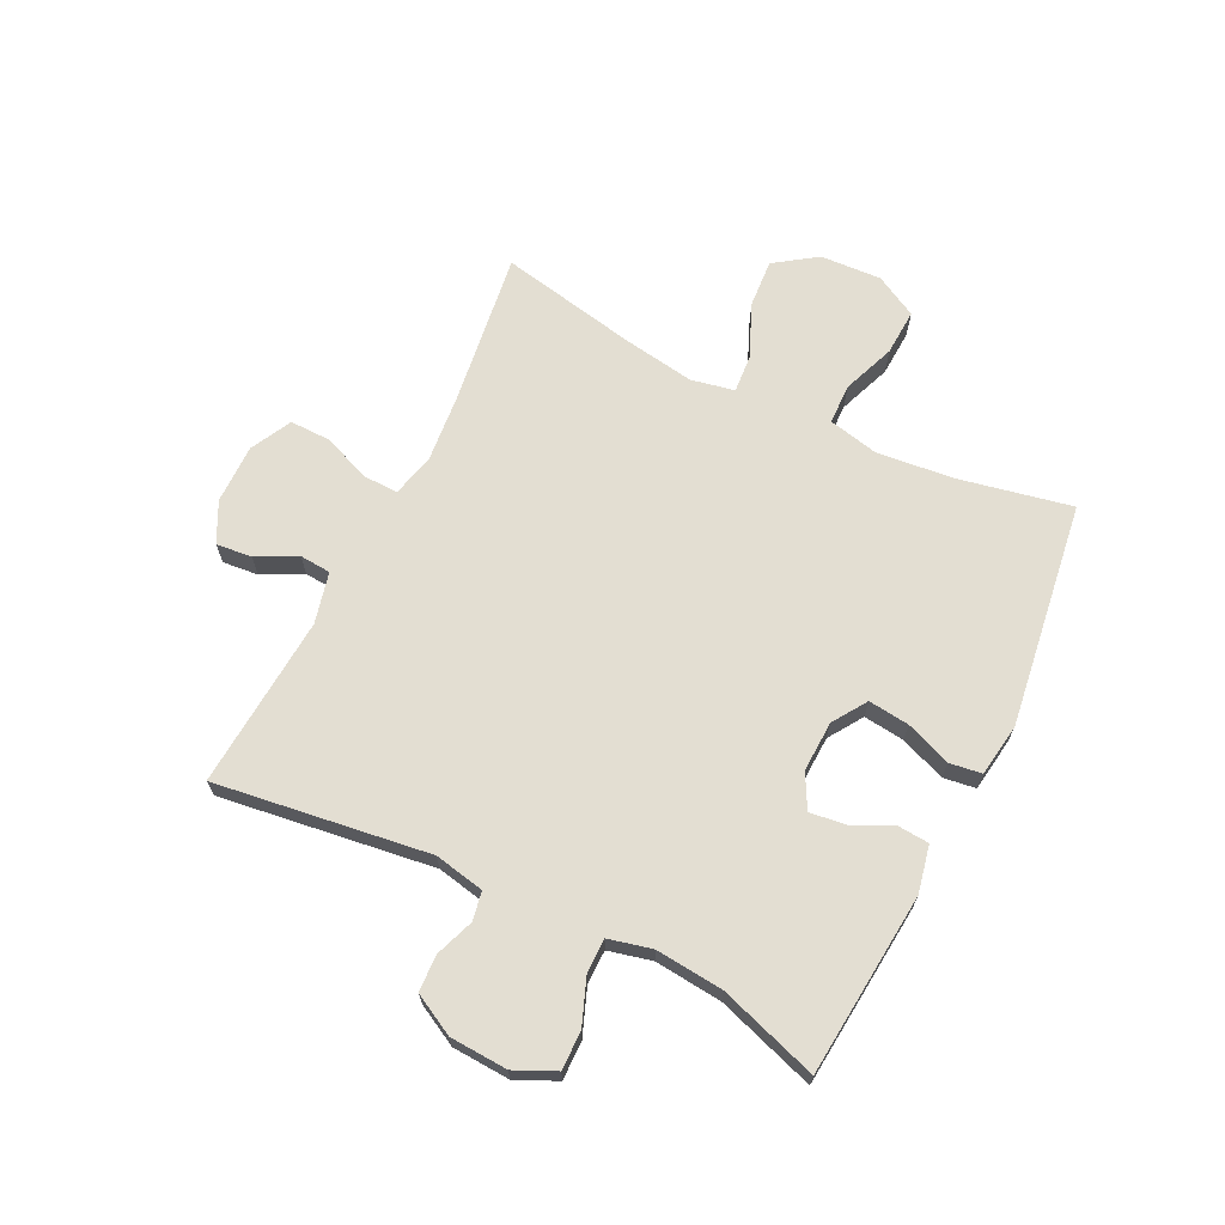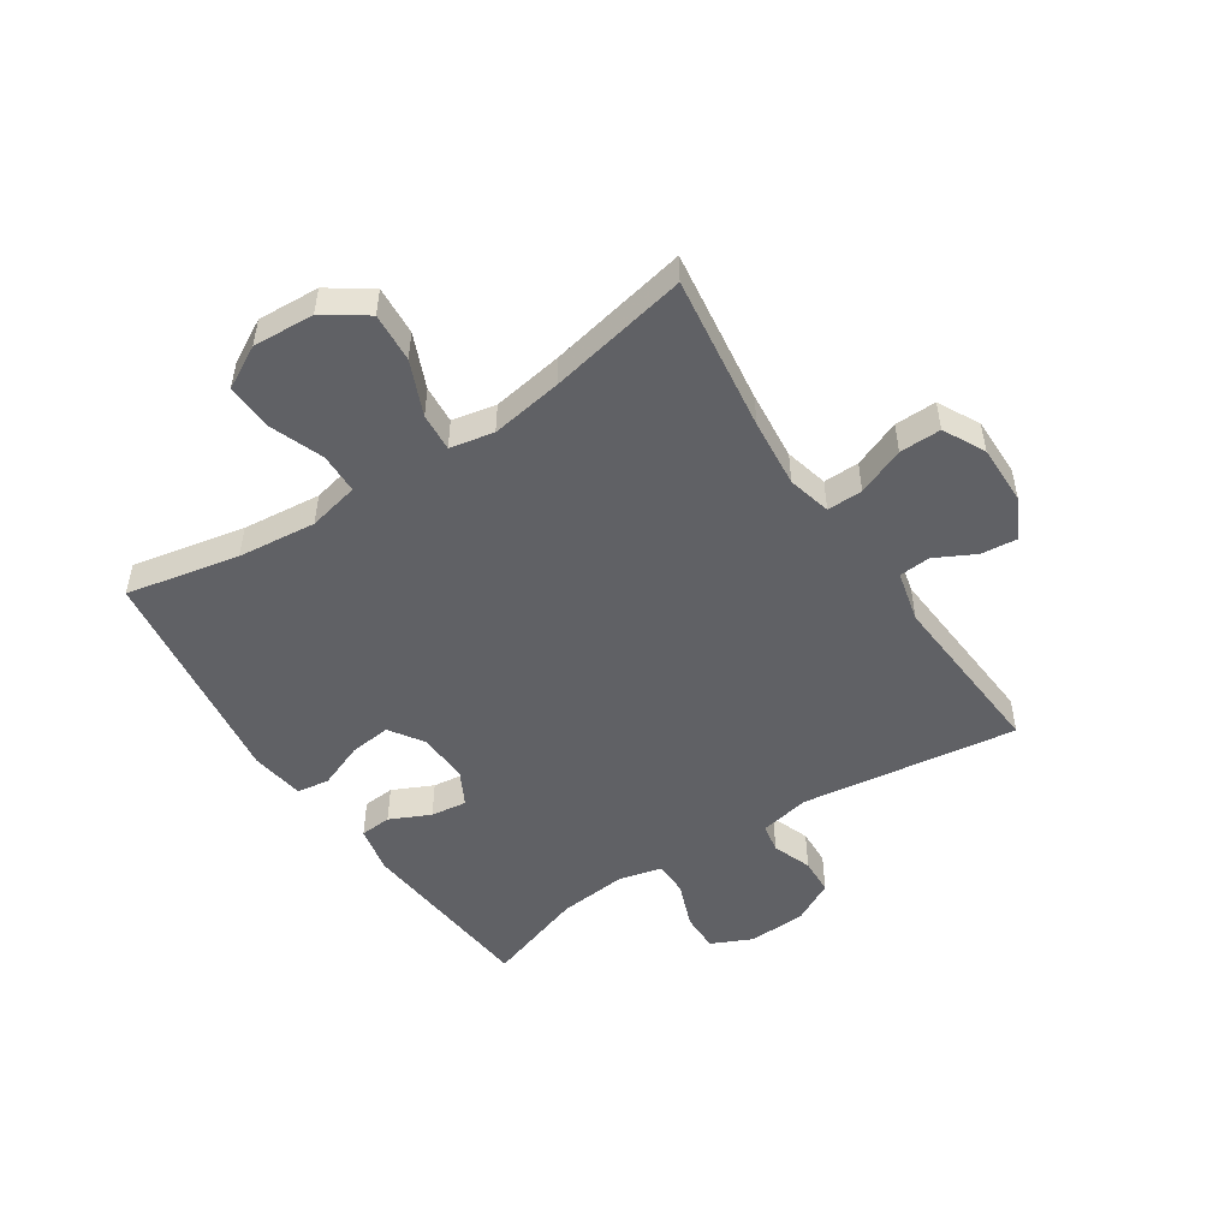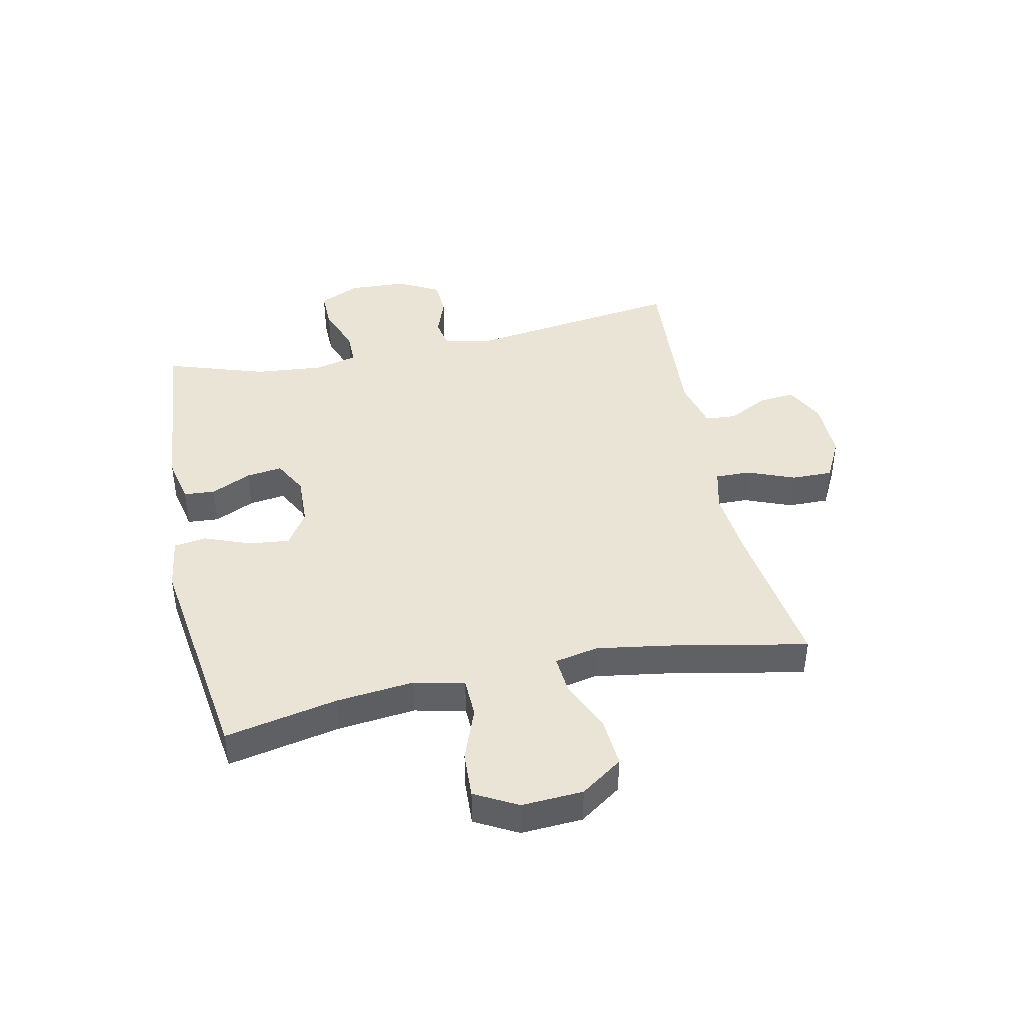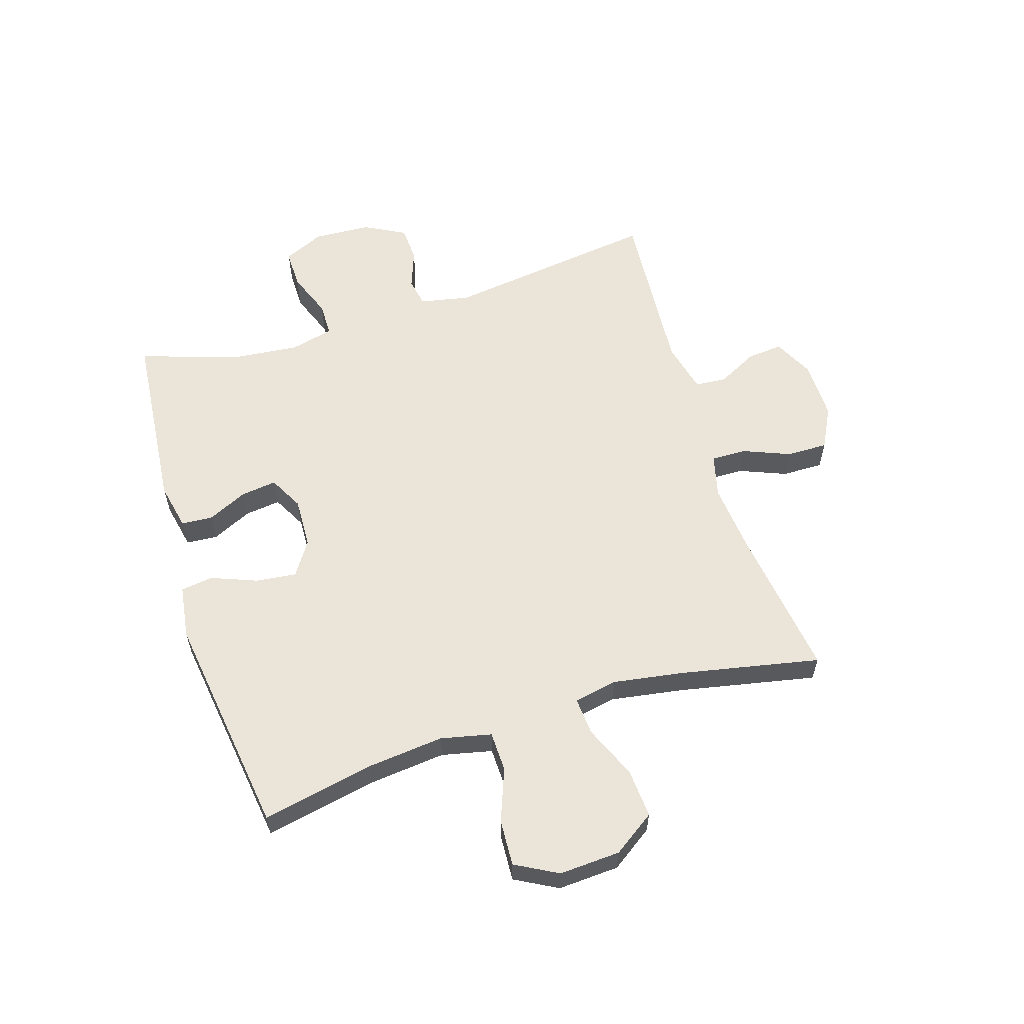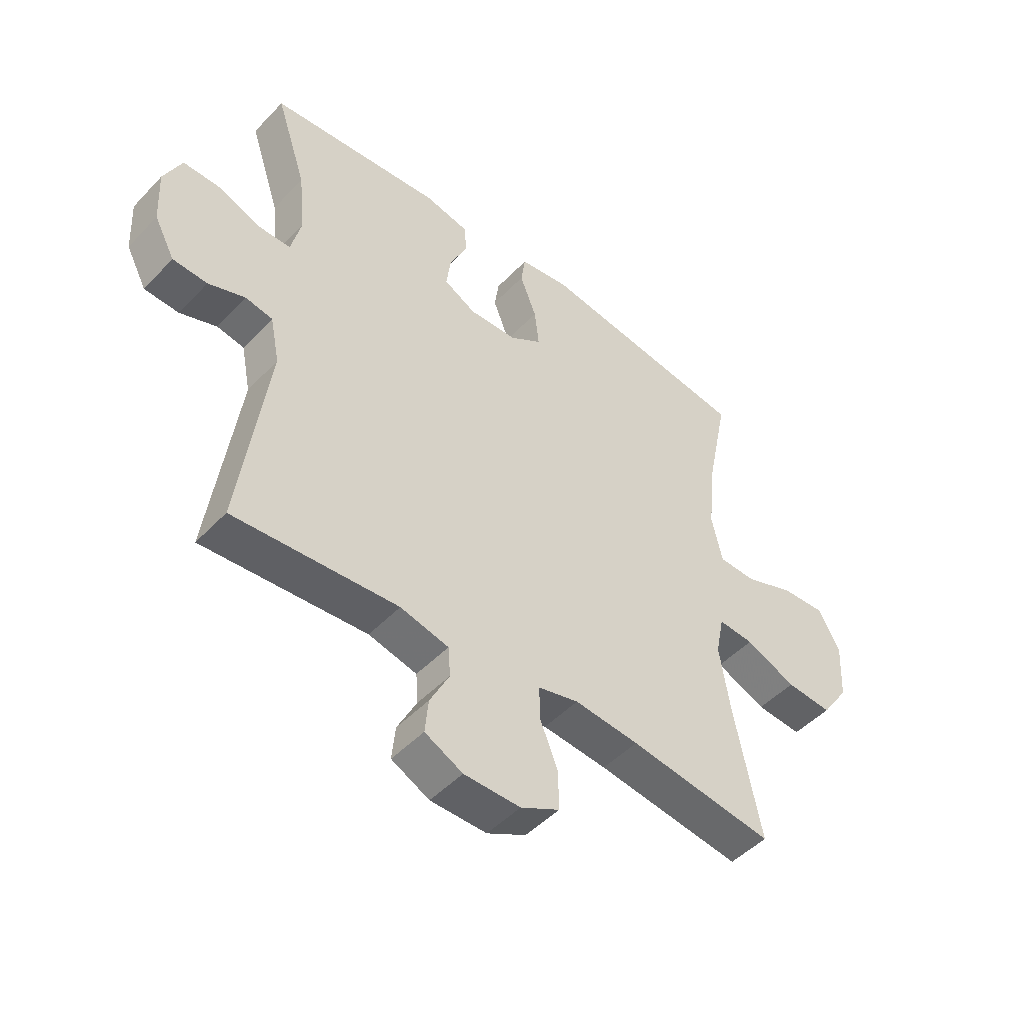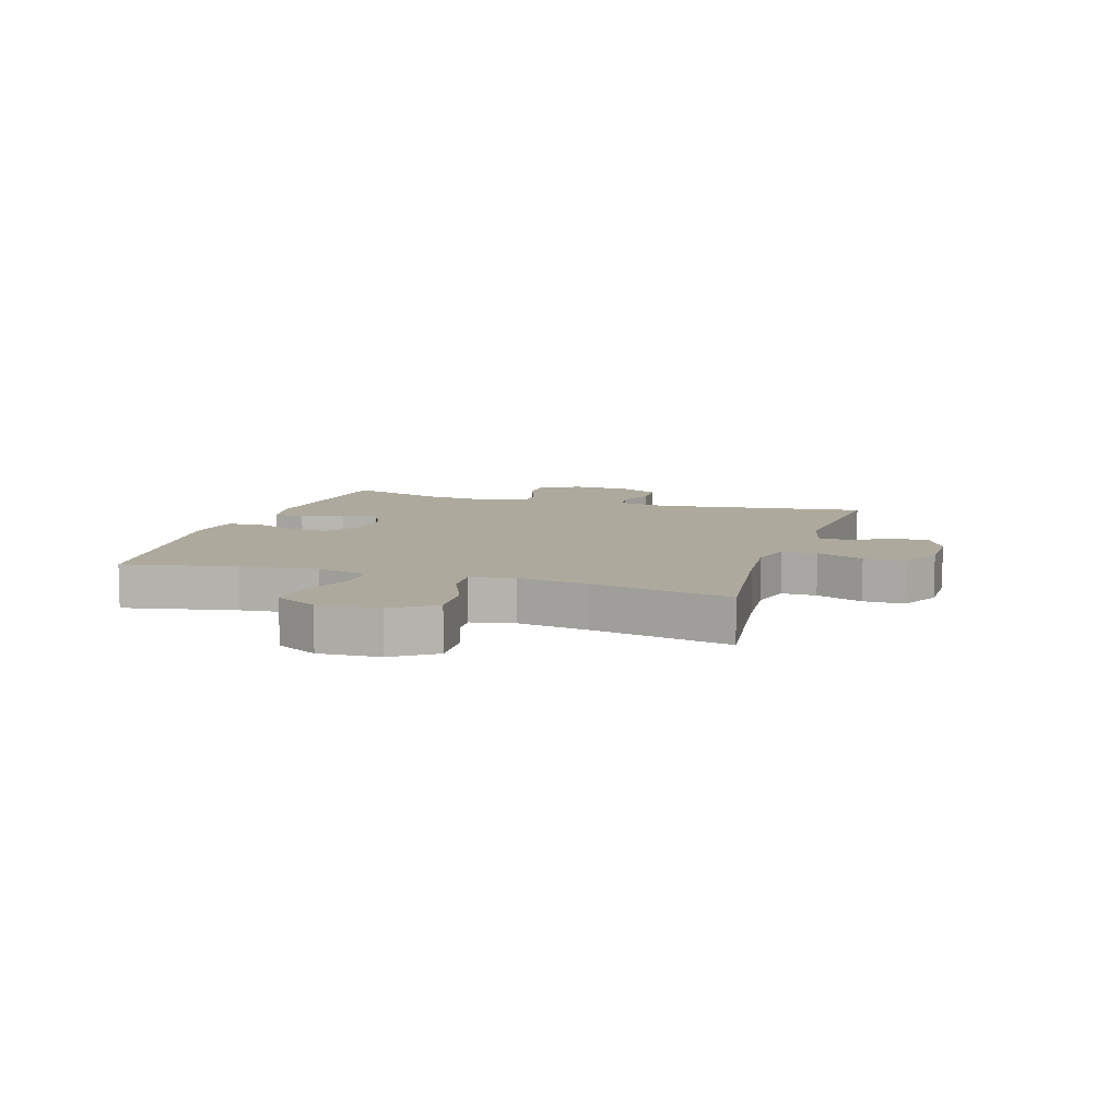
<metadata>
{"format":"obj","ext":"obj","renderer":"f3d","projection":"perspective","resolution":1024,"background":"white","views":[{"elev":67.5,"azim":-63.7,"up":"+Y"},{"elev":-50.3,"azim":123.5,"up":"+Y"},{"elev":42.4,"azim":78.0,"up":"+Y"},{"elev":59.0,"azim":72.7,"up":"+Y"},{"elev":-48.2,"azim":-41.0,"up":"+Z"},{"elev":8.9,"azim":107.7,"up":"+Y"}]}
</metadata>
<code>
v -0.5 0.07 0.5
v -0.189 0.07 0.528
v -0.109 0.07 0.511
v -0.105 0.07 0.458
v -0.137 0.07 0.39
v -0.145 0.07 0.329
v -0.087 0.07 0.298
v -0.001 0.07 0.301
v 0.057 0.07 0.339
v 0.049 0.07 0.409
v 0.019 0.07 0.486
v 0.027 0.07 0.541
v 0.118 0.07 0.554
v 0.5 0.07 0.5
v 0.461 0.07 0.31
v 0.447 0.07 0.178
v 0.466 0.07 0.092
v 0.534 0.07 0.09
v 0.624 0.07 0.124
v 0.703 0.07 0.128
v 0.742 0.07 0.056
v 0.736 0.07 -0.048
v 0.687 0.07 -0.119
v 0.604 0.07 -0.113
v 0.513 0.07 -0.074
v 0.449 0.07 -0.069
v 0.434 0.07 -0.143
v 0.453 0.07 -0.264
v 0.5 0.07 -0.5
v 0.238 0.07 -0.464
v 0.122 0.07 -0.453
v 0.049 0.07 -0.471
v 0.05 0.07 -0.531
v 0.082 0.07 -0.611
v 0.083 0.07 -0.681
v 0.013 0.07 -0.717
v -0.088 0.07 -0.716
v -0.156 0.07 -0.682
v -0.15 0.07 -0.621
v -0.115 0.07 -0.553
v -0.119 0.07 -0.5
v -0.206 0.07 -0.479
v -0.5 0.07 -0.5
v -0.45 0.07 -0.136
v -0.467 0.07 -0.051
v -0.516 0.07 -0.042
v -0.582 0.07 -0.066
v -0.644 0.07 -0.063
v -0.681 0.07 0.007
v -0.686 0.07 0.105
v -0.654 0.07 0.174
v -0.588 0.07 0.173
v -0.51 0.07 0.143
v -0.452 0.07 0.143
v -0.434 0.07 0.217
v -0.445 0.07 0.332
v -0.5 0 0.5
v -0.189 0 0.528
v -0.109 0 0.511
v -0.105 0 0.458
v -0.137 0 0.39
v -0.145 0 0.329
v -0.087 0 0.298
v -0.001 0 0.301
v 0.057 0 0.339
v 0.049 0 0.409
v 0.019 0 0.486
v 0.027 0 0.541
v 0.118 0 0.554
v 0.5 0 0.5
v 0.461 0 0.31
v 0.447 0 0.178
v 0.466 0 0.092
v 0.534 0 0.09
v 0.624 0 0.124
v 0.703 0 0.128
v 0.742 0 0.056
v 0.736 0 -0.048
v 0.687 0 -0.119
v 0.604 0 -0.113
v 0.513 0 -0.074
v 0.449 0 -0.069
v 0.434 0 -0.143
v 0.453 0 -0.264
v 0.5 0 -0.5
v 0.238 0 -0.464
v 0.122 0 -0.453
v 0.049 0 -0.471
v 0.05 0 -0.531
v 0.082 0 -0.611
v 0.083 0 -0.681
v 0.013 0 -0.717
v -0.088 0 -0.716
v -0.156 0 -0.682
v -0.15 0 -0.621
v -0.115 0 -0.553
v -0.119 0 -0.5
v -0.206 0 -0.479
v -0.5 0 -0.5
v -0.45 0 -0.136
v -0.467 0 -0.051
v -0.516 0 -0.042
v -0.582 0 -0.066
v -0.644 0 -0.063
v -0.681 0 0.007
v -0.686 0 0.105
v -0.654 0 0.174
v -0.588 0 0.173
v -0.51 0 0.143
v -0.452 0 0.143
v -0.434 0 0.217
v -0.445 0 0.332
f 50 51 52 53
f 50 53 54
f 49 50 54
f 46 47 48 49
f 45 46 49 54
f 44 45 54 55
f 42 43 44
f 41 42 44 55
f 37 38 39 40
f 37 40 41
f 36 37 41
f 33 34 35 36
f 32 33 36 41
f 31 32 41 55
f 28 29 30
f 27 28 30 31
f 26 27 31 55
f 22 23 24 25
f 18 19 20 21
f 17 18 21 22
f 12 13 14 15
f 10 11 12 15
f 9 10 15 16
f 8 9 16 17
f 2 3 4 5
f 56 1 2 5
f 56 5 6
f 55 56 6 7
f 22 25 26 55
f 17 22 55
f 7 8 17 55
f 109 108 107 106
f 110 109 106
f 110 106 105
f 105 104 103 102
f 110 105 102 101
f 111 110 101 100
f 100 99 98
f 111 100 98 97
f 96 95 94 93
f 97 96 93
f 97 93 92
f 92 91 90 89
f 97 92 89 88
f 111 97 88 87
f 86 85 84
f 87 86 84 83
f 111 87 83 82
f 81 80 79 78
f 77 76 75 74
f 78 77 74 73
f 71 70 69 68
f 71 68 67 66
f 72 71 66 65
f 73 72 65 64
f 61 60 59 58
f 61 58 57 112
f 62 61 112
f 63 62 112 111
f 111 82 81 78
f 111 78 73
f 111 73 64 63
f 1 57 58 2
f 2 58 59 3
f 3 59 60 4
f 4 60 61 5
f 5 61 62 6
f 6 62 63 7
f 7 63 64 8
f 8 64 65 9
f 9 65 66 10
f 10 66 67 11
f 11 67 68 12
f 12 68 69 13
f 13 69 70 14
f 14 70 71 15
f 15 71 72 16
f 16 72 73 17
f 17 73 74 18
f 18 74 75 19
f 19 75 76 20
f 20 76 77 21
f 21 77 78 22
f 22 78 79 23
f 23 79 80 24
f 24 80 81 25
f 25 81 82 26
f 26 82 83 27
f 27 83 84 28
f 28 84 85 29
f 29 85 86 30
f 30 86 87 31
f 31 87 88 32
f 32 88 89 33
f 33 89 90 34
f 34 90 91 35
f 35 91 92 36
f 36 92 93 37
f 37 93 94 38
f 38 94 95 39
f 39 95 96 40
f 40 96 97 41
f 41 97 98 42
f 42 98 99 43
f 43 99 100 44
f 44 100 101 45
f 45 101 102 46
f 46 102 103 47
f 47 103 104 48
f 48 104 105 49
f 49 105 106 50
f 50 106 107 51
f 51 107 108 52
f 52 108 109 53
f 53 109 110 54
f 54 110 111 55
f 55 111 112 56
f 56 112 57 1

</code>
